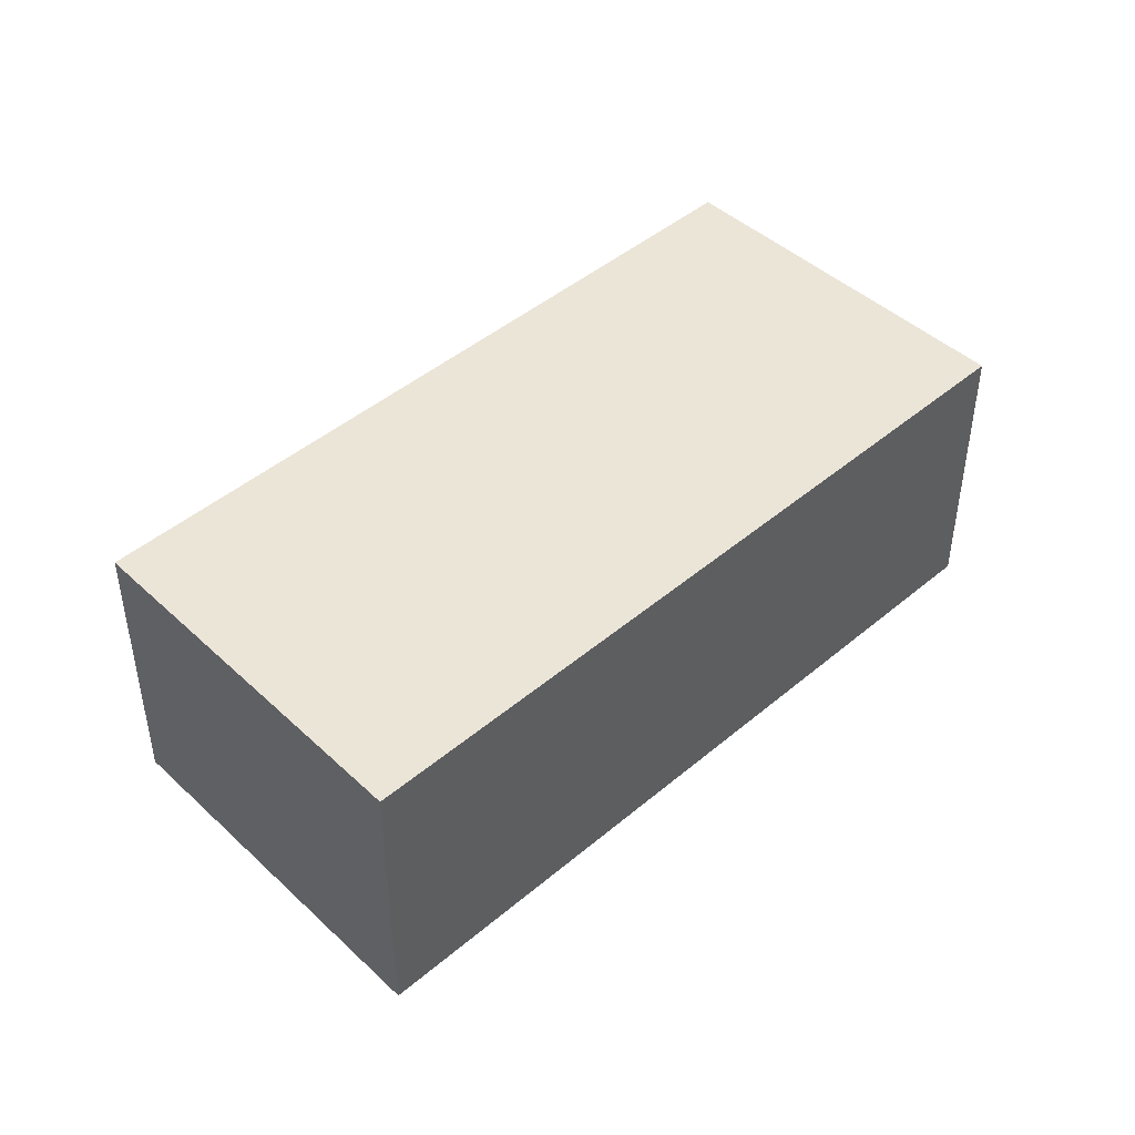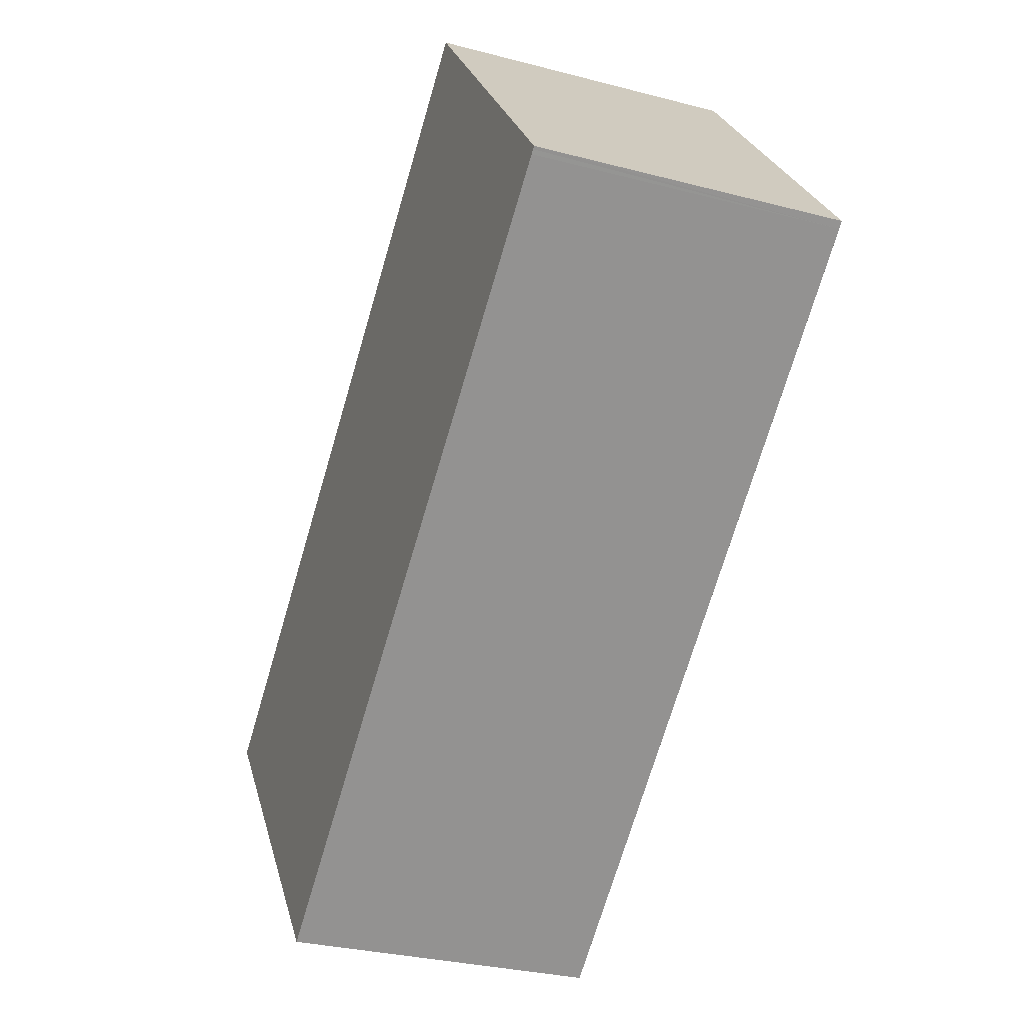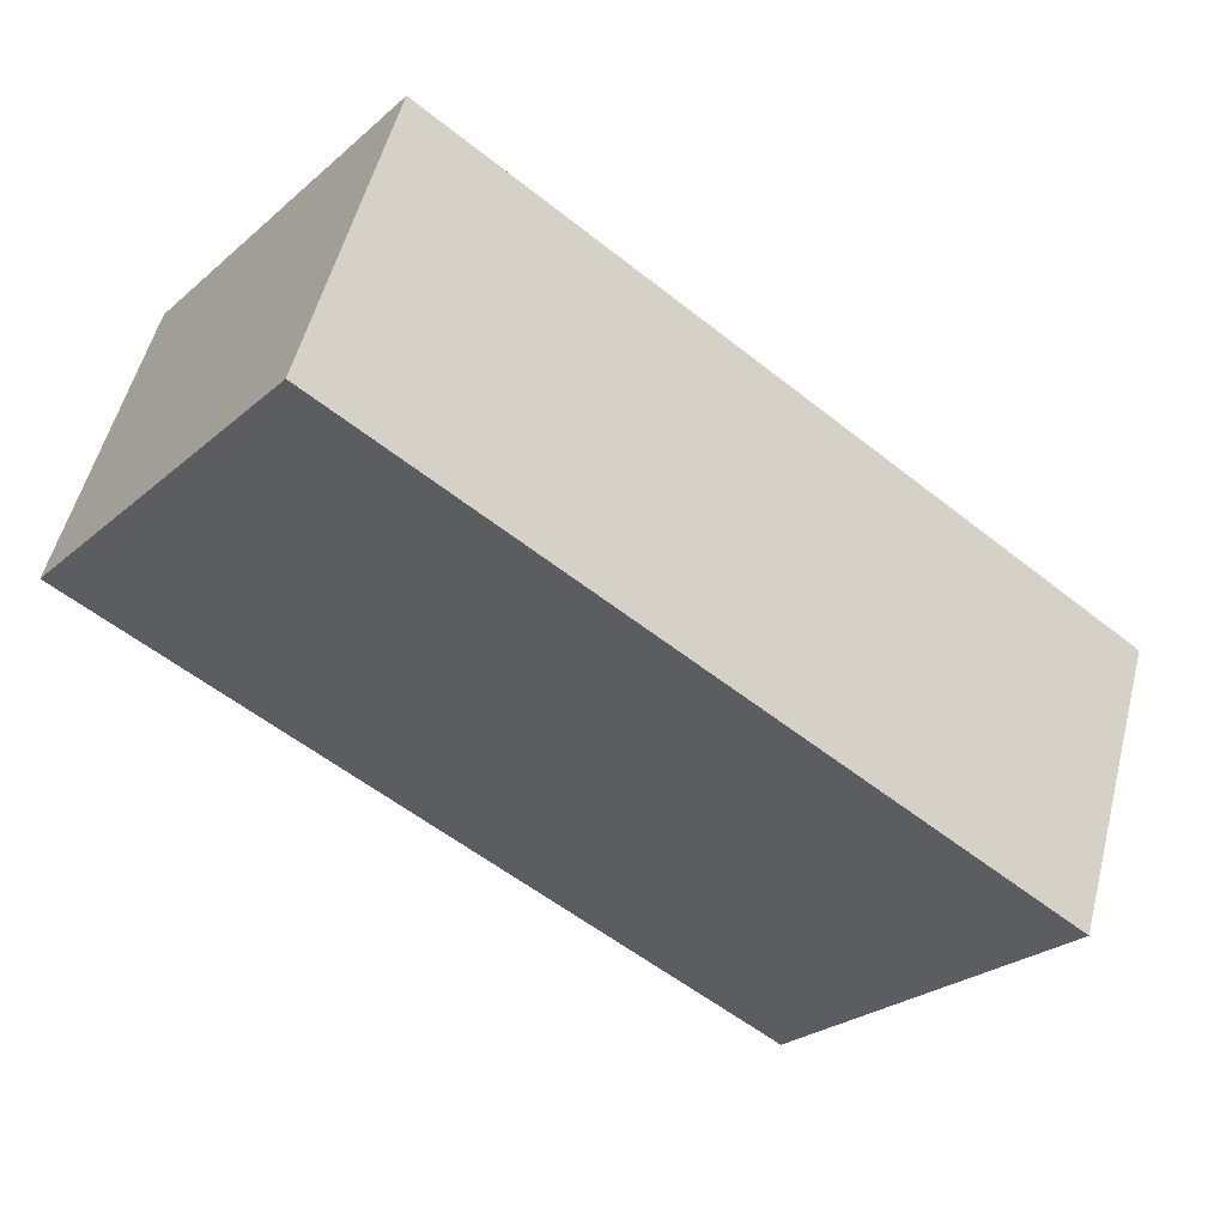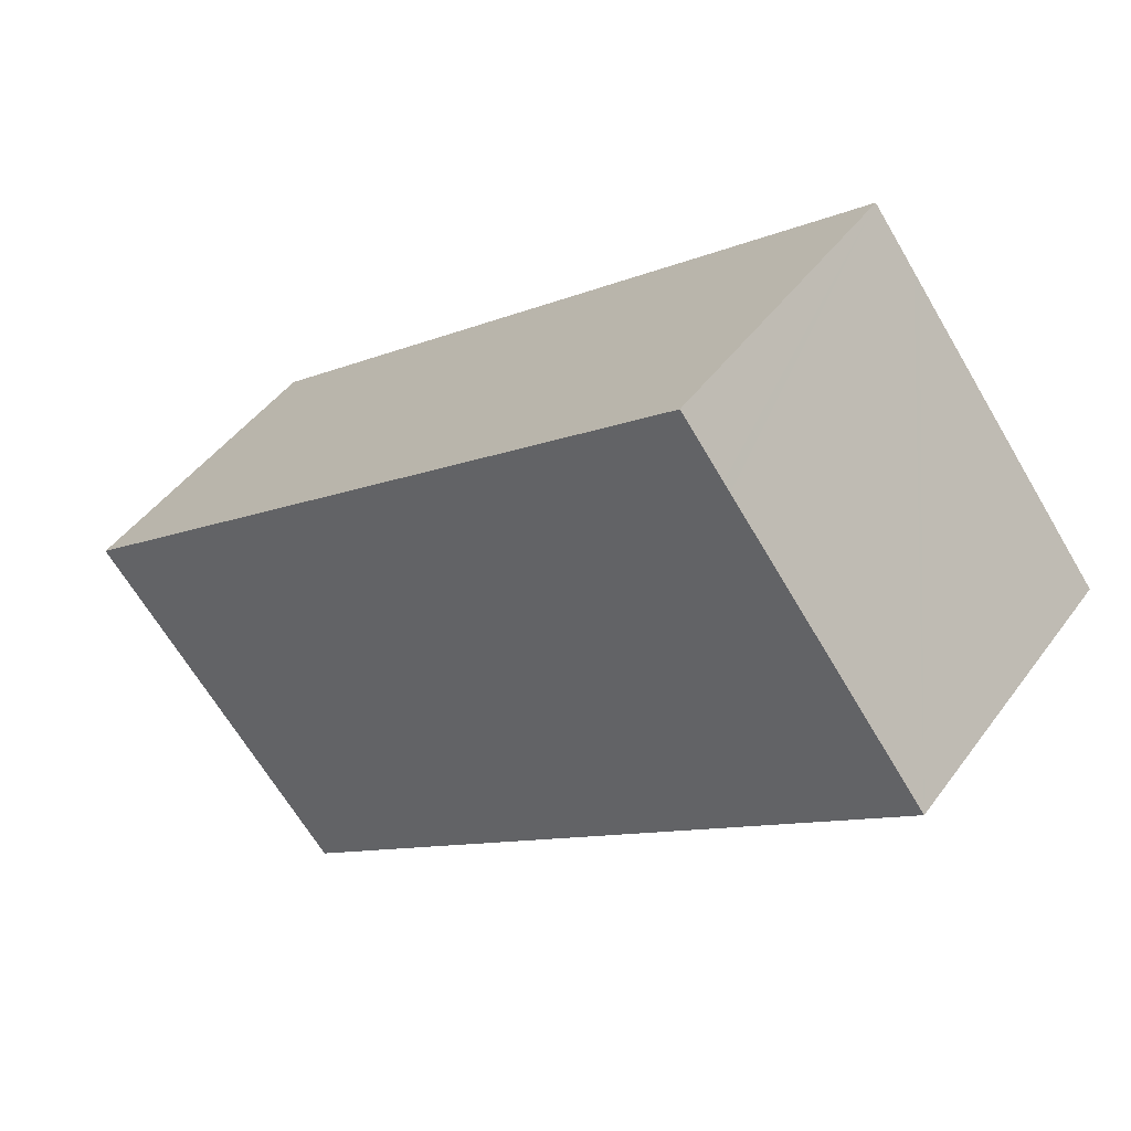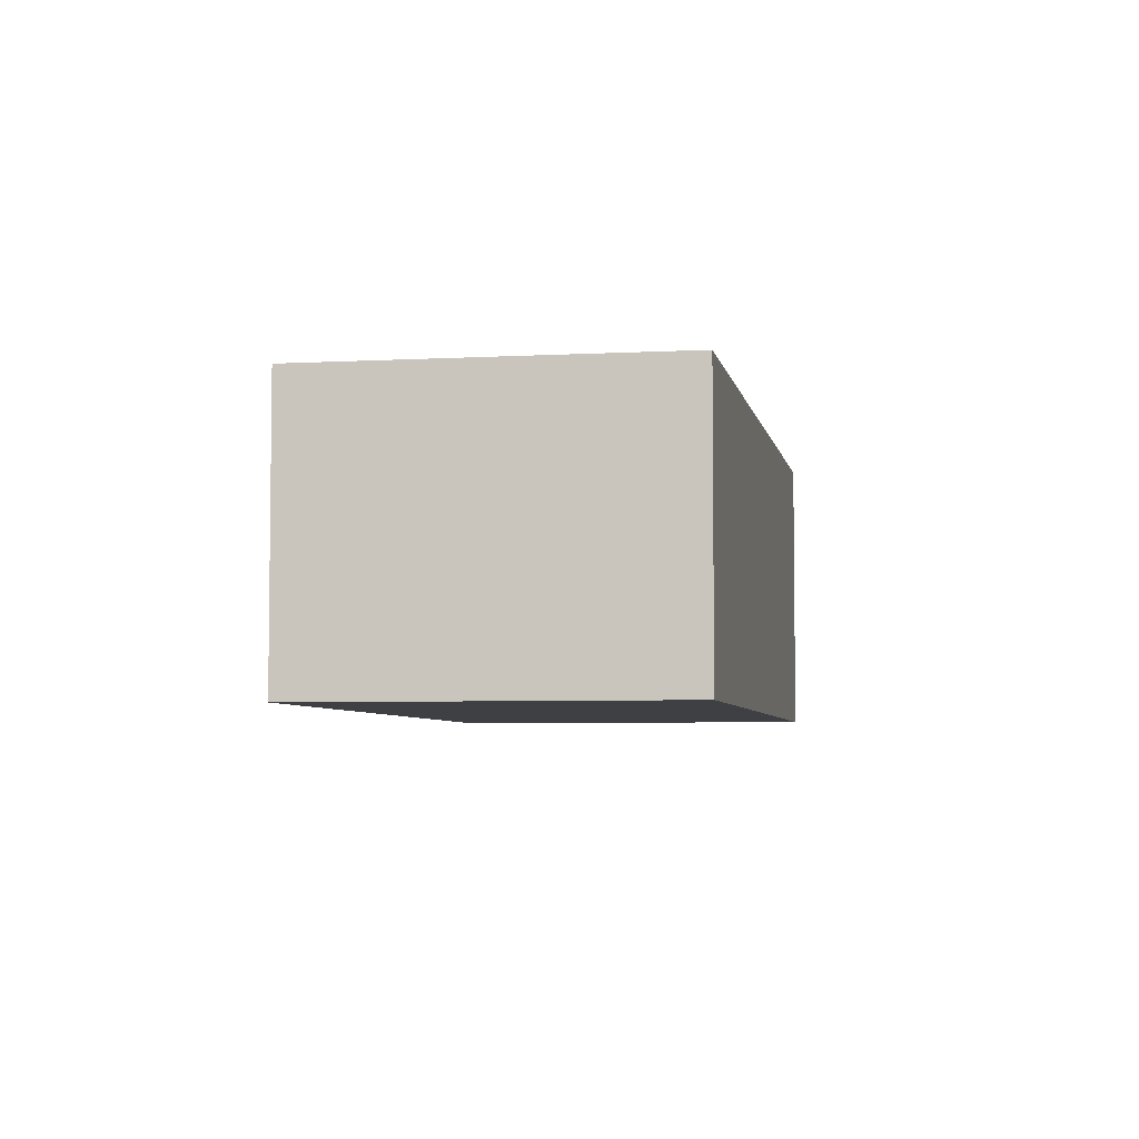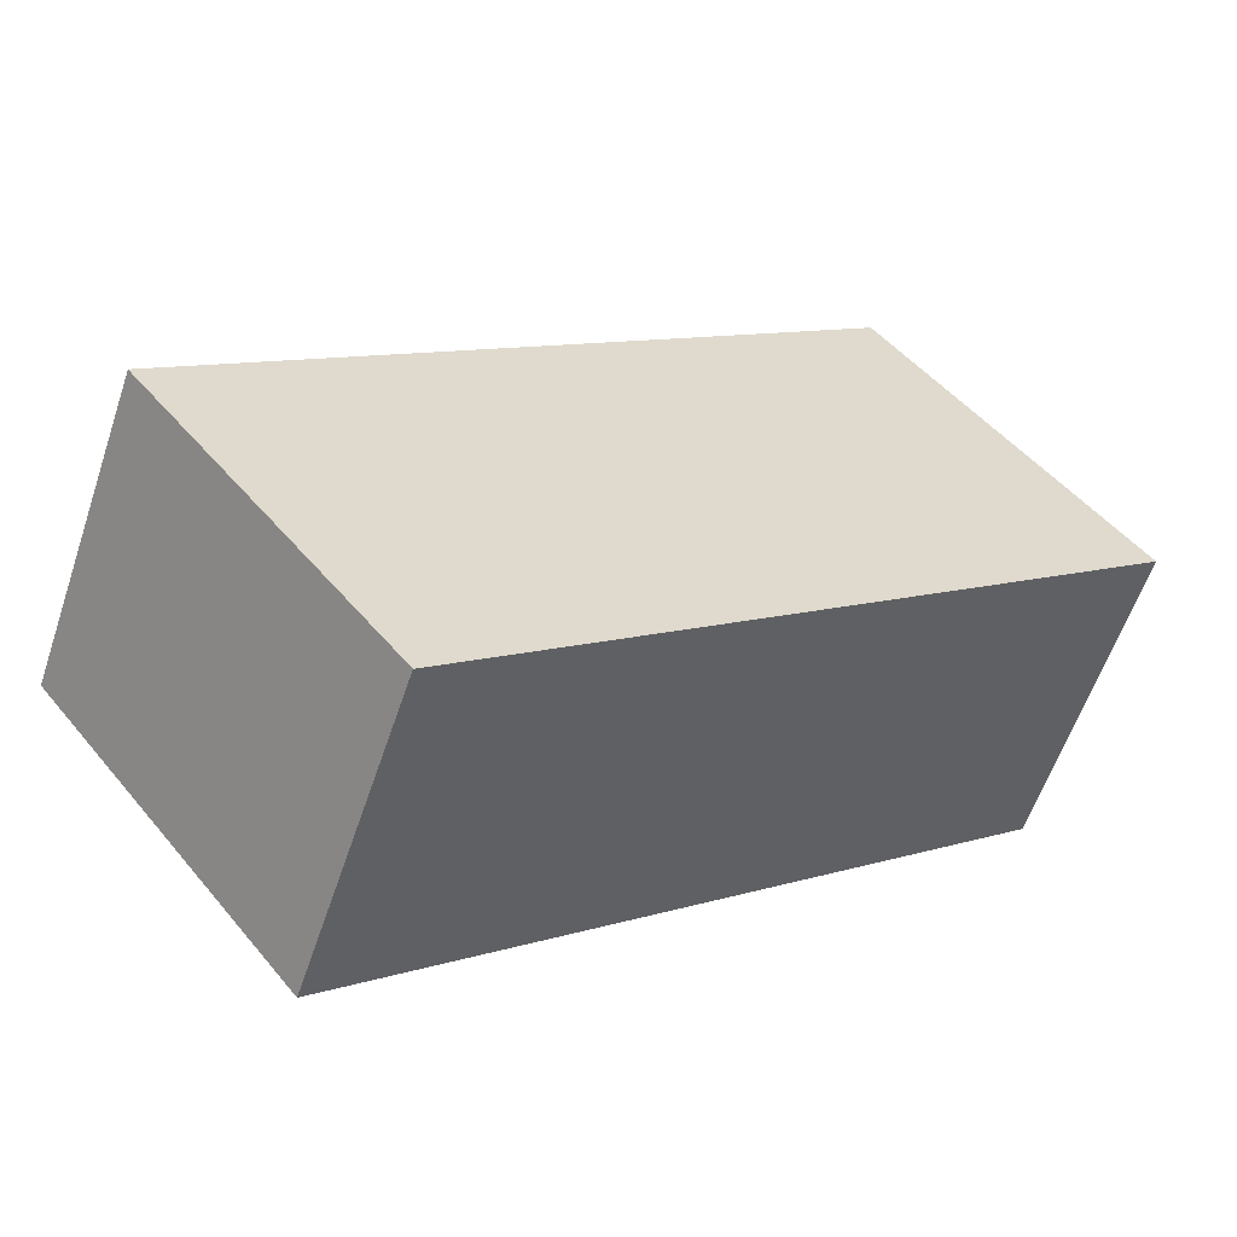
<metadata>
{"format":"obj","ext":"obj","renderer":"f3d","projection":"perspective","resolution":1024,"background":"white","views":[{"elev":46.0,"azim":-5.5,"up":"+Y"},{"elev":-30.0,"azim":-111.0,"up":"+Z"},{"elev":53.5,"azim":14.2,"up":"+Z"},{"elev":45.7,"azim":-146.2,"up":"+Z"},{"elev":-5.1,"azim":138.6,"up":"+Y"},{"elev":-59.1,"azim":161.4,"up":"+Z"}]}
</metadata>
<code>
v  5.899 2.753 -4.65
v  2.213 2.753 2.884
v  8.154 2.753 -1.848
v  0.054 2.753 -0.043
v  0.022 2.753 -0.017
v  1.78 2.753 2.319
v  0 2.753 1.686e-16
v  1.838 2.753 2.395
v  2.213 -1.766e-16 2.884
v  1.838 -1.467e-16 2.395
v  1.78 -1.42e-16 2.319
v  0 0 0
v  8.154 1.132e-16 -1.848
v  5.899 2.847e-16 -4.65
v  0.054 2.633e-18 -0.043
v  0.022 1.041e-18 -0.017
g defaultobject
f 1 2 3
f 2 1 4
f 2 4 5
f 2 5 6
f 6 5 7
f 2 6 8
f 8 9 2
f 9 8 6
f 9 6 7
f 9 7 10
f 10 7 11
f 11 7 12
f 9 3 2
f 3 9 13
f 13 1 3
f 1 13 14
f 14 4 1
f 4 14 15
f 4 15 5
f 5 15 7
f 7 15 12
f 12 15 16
f 10 13 9
f 13 10 14
f 14 10 11
f 14 11 16
f 16 11 12
f 14 16 15

</code>
